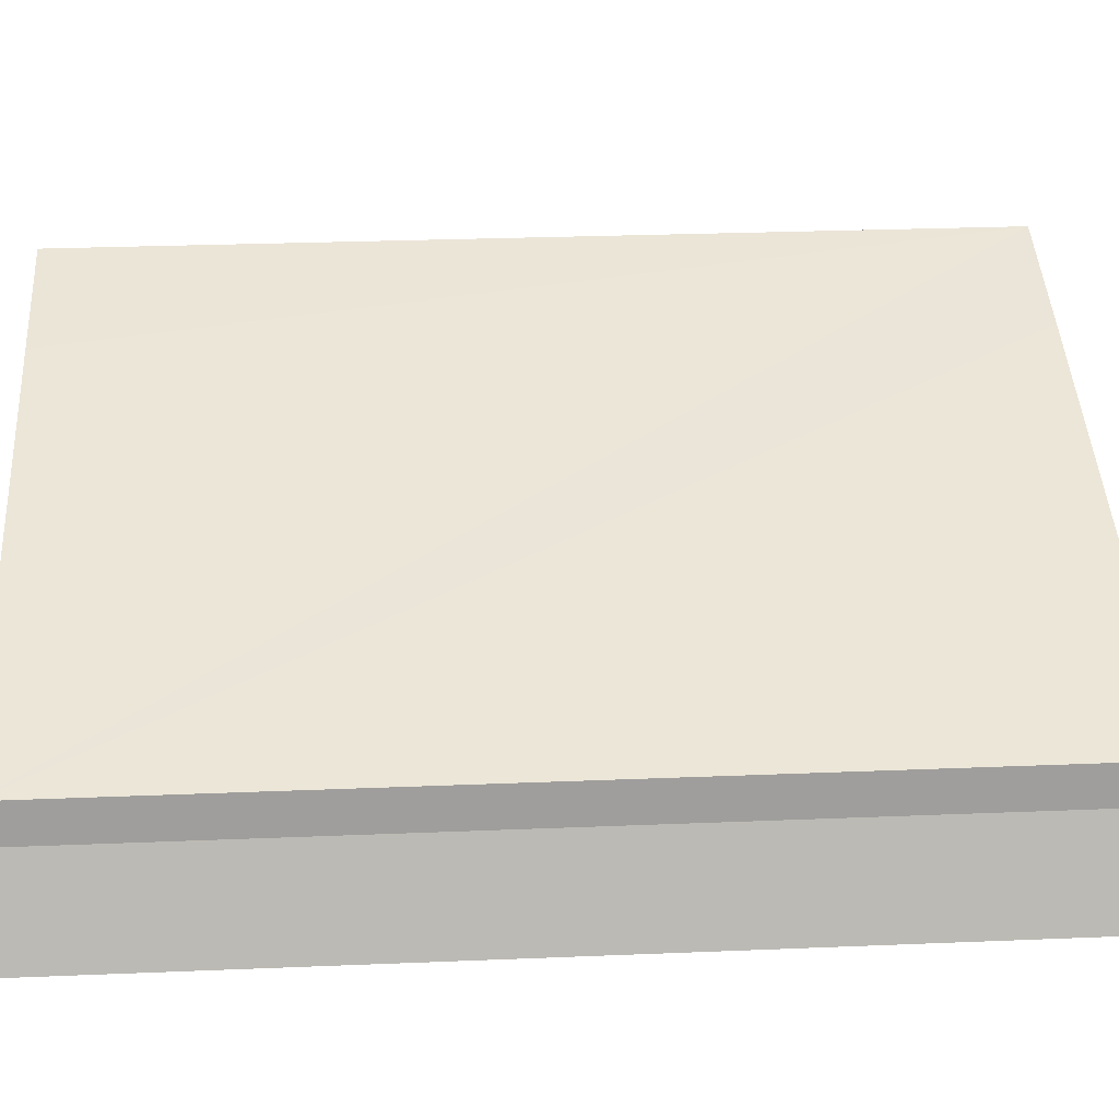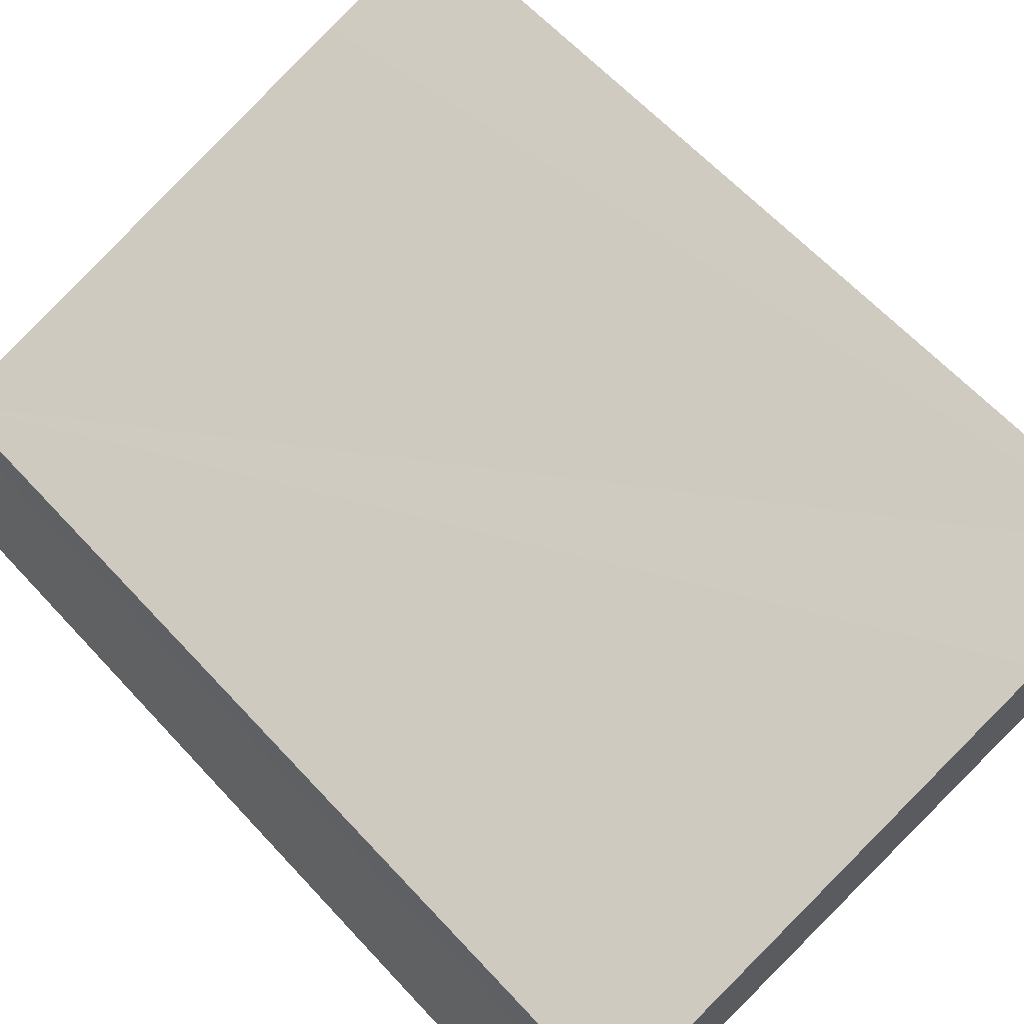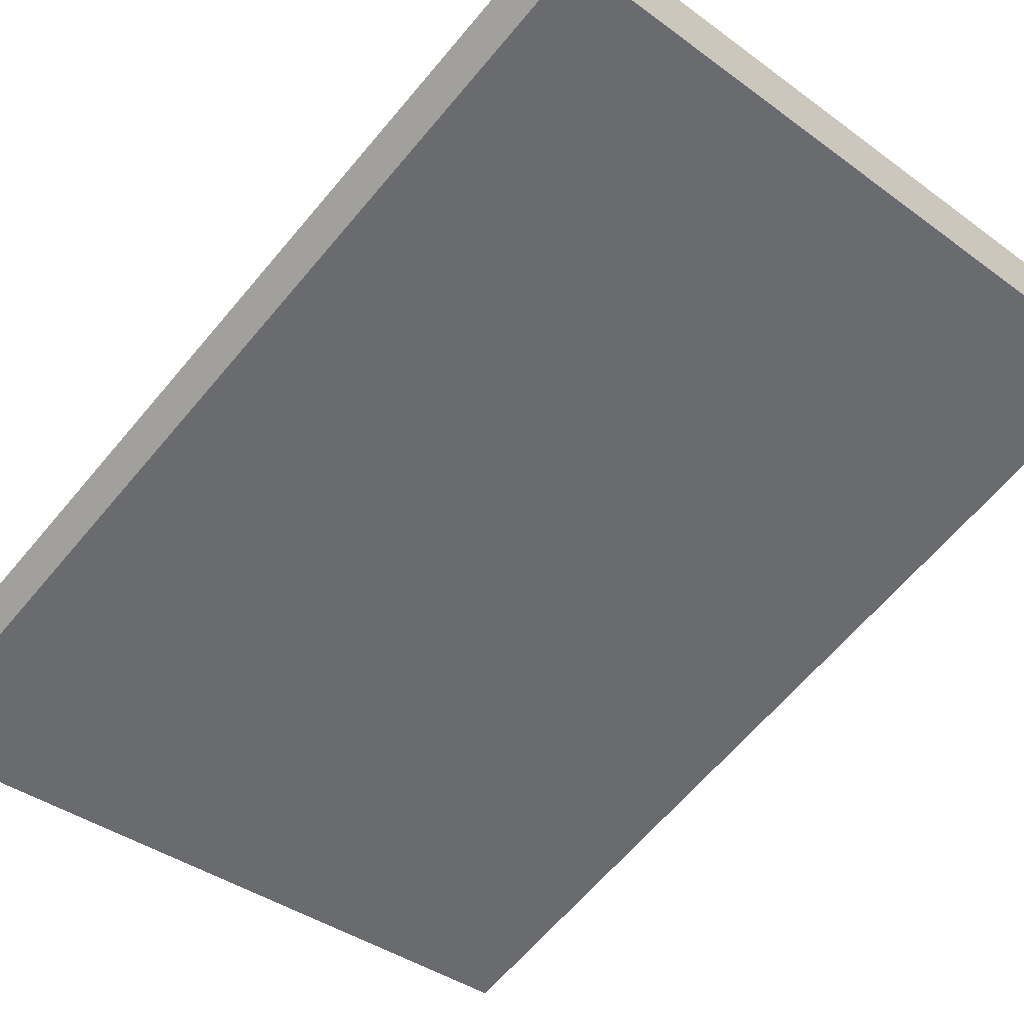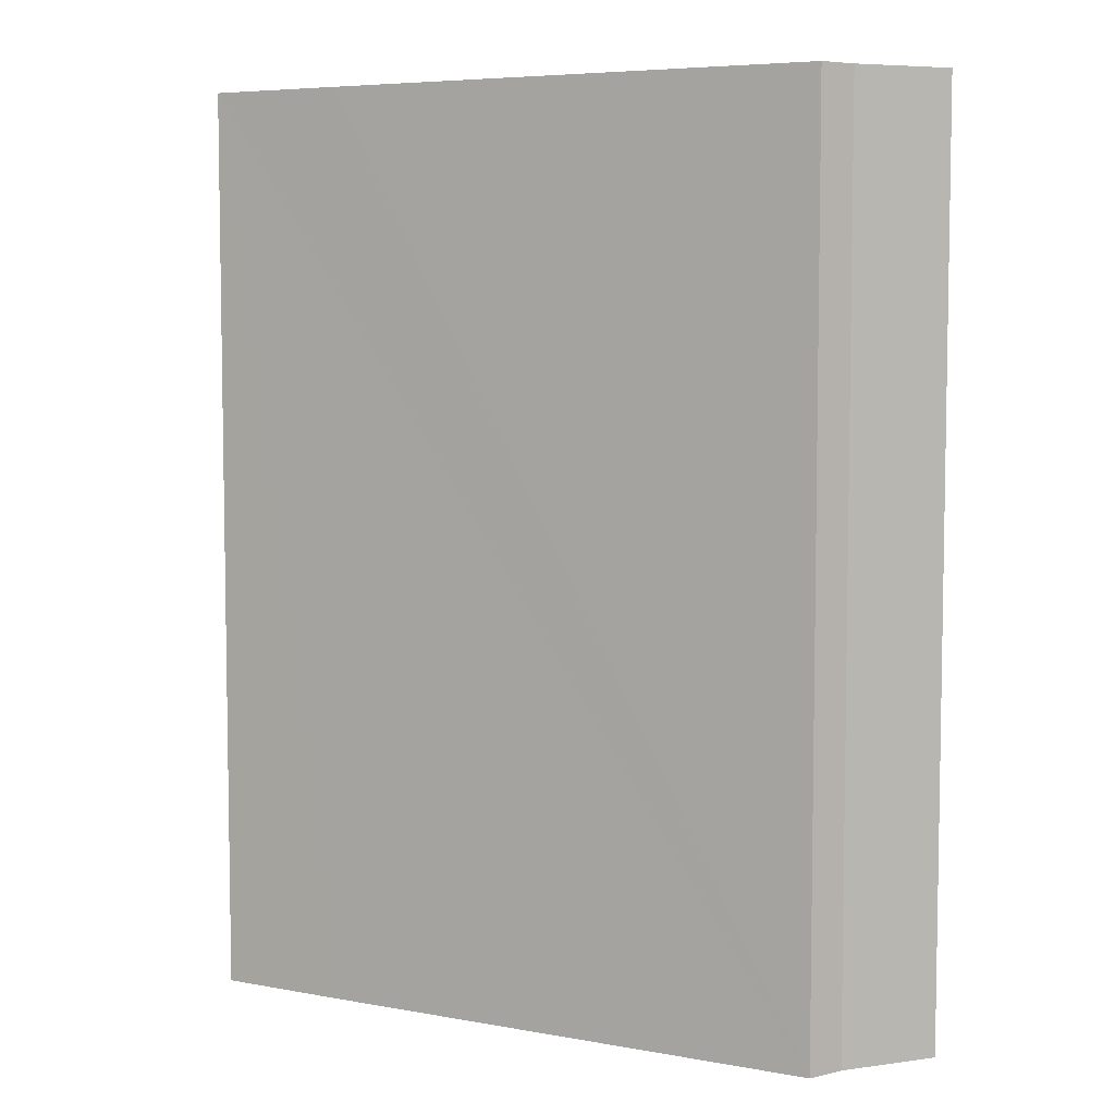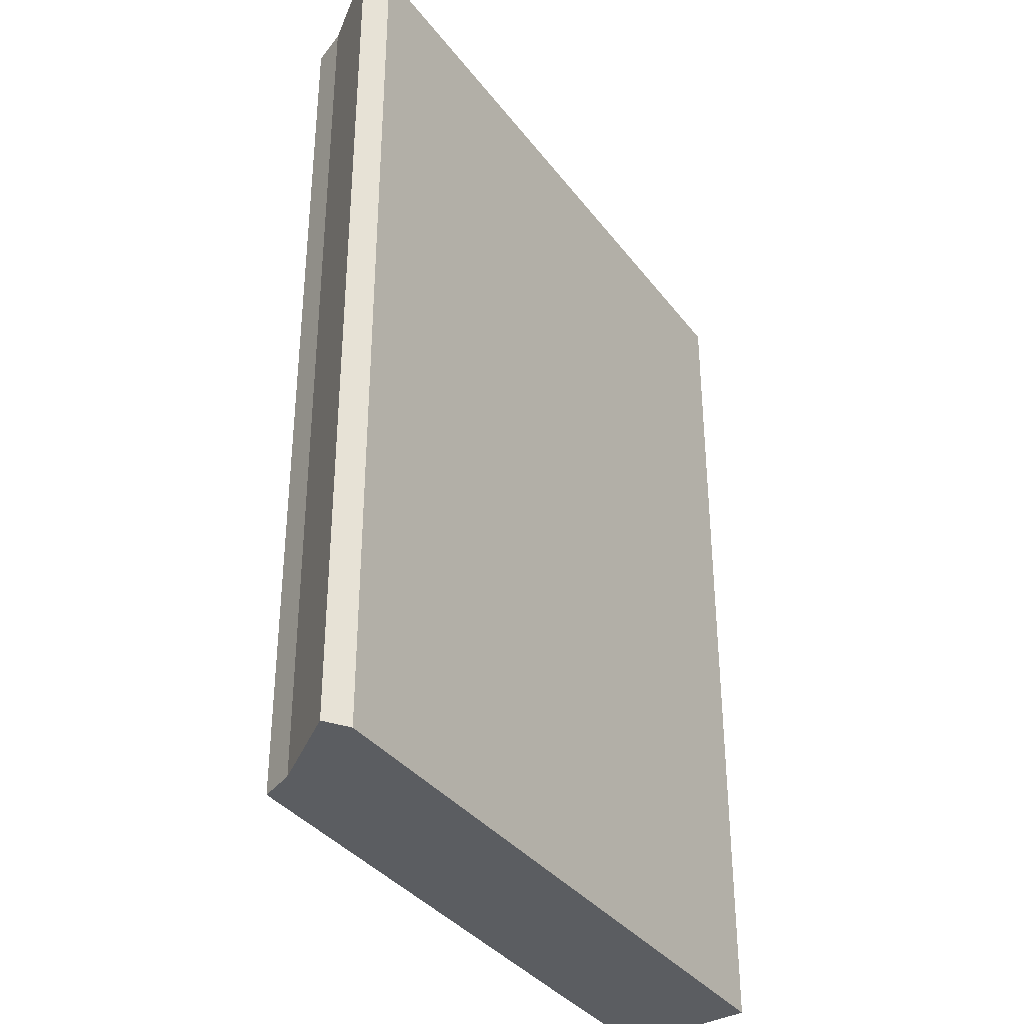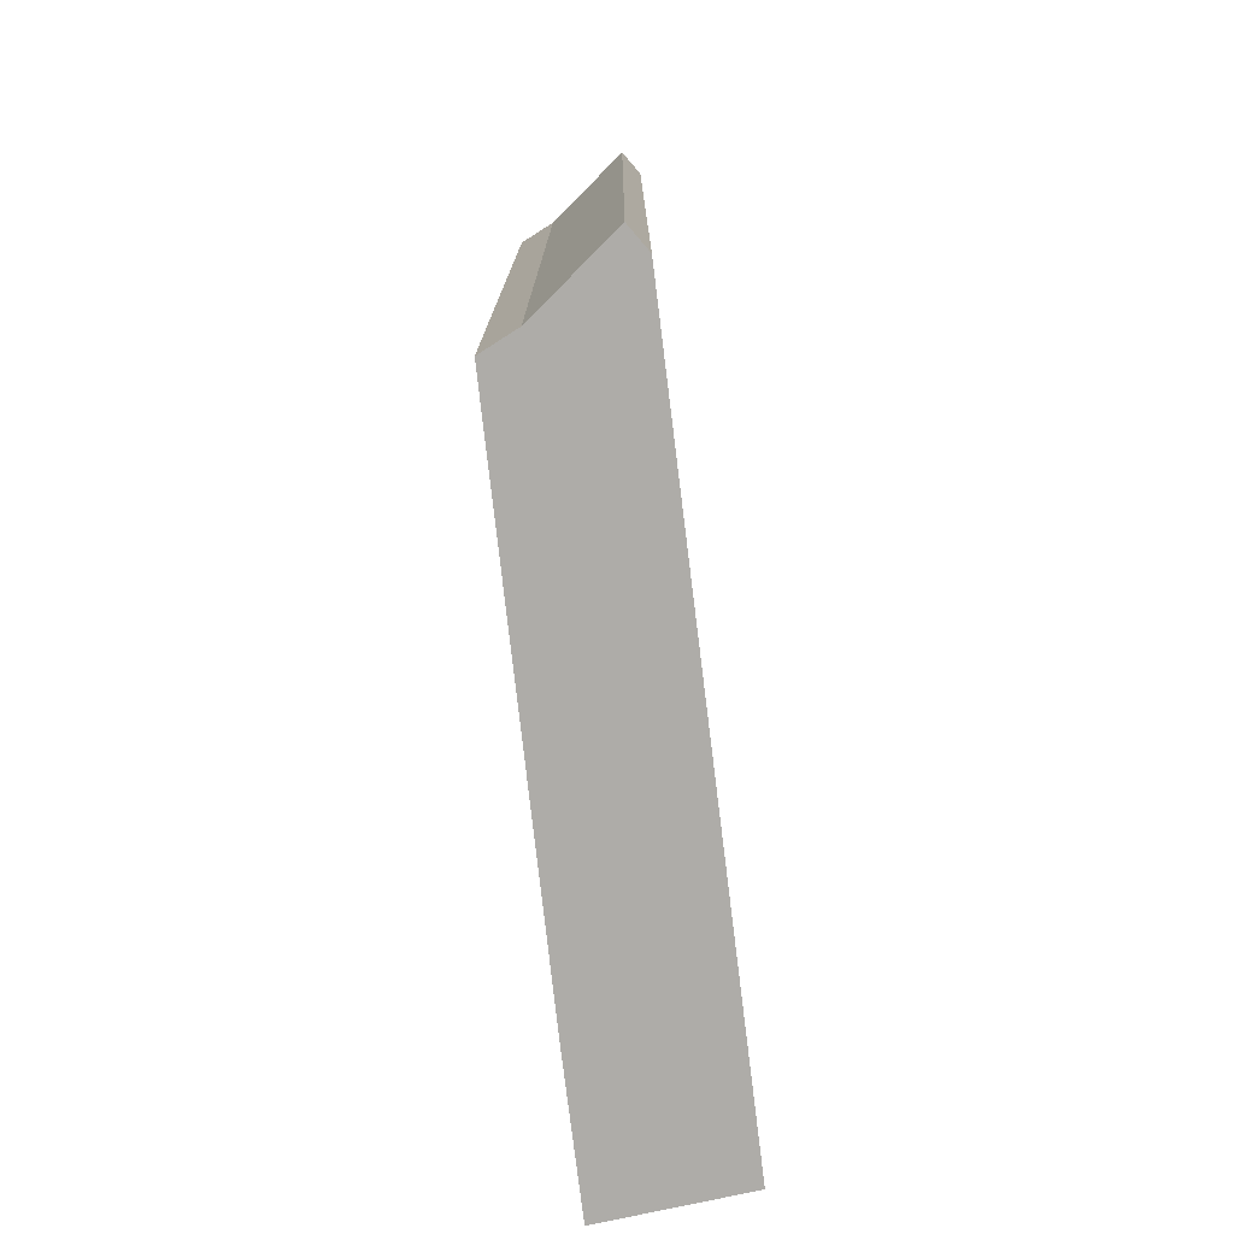
<metadata>
{"format":"obj","ext":"obj","renderer":"f3d","projection":"perspective","resolution":1024,"background":"white","views":[{"elev":27.7,"azim":86.4,"up":"+Z"},{"elev":62.8,"azim":137.4,"up":"+Z"},{"elev":-64.1,"azim":140.1,"up":"+Z"},{"elev":6.1,"azim":46.5,"up":"+Y"},{"elev":-35.6,"azim":139.0,"up":"+Y"},{"elev":-77.0,"azim":114.1,"up":"+Y"}]}
</metadata>
<code>
v  9.172 12.62 -2.804
v  9.051 12.62 -1.397
v  9.547 12.62 -2.691
v  0 12.62 7.726e-16
v  8.974 12.62 -0.874
v  2.245 12.62 1.278
v  0.383 12.62 1.851
v  8.974 5.352e-17 -0.874
v  9.051 8.554e-17 -1.397
v  9.547 1.648e-16 -2.691
v  9.172 1.717e-16 -2.804
v  0 0 0
v  0.383 -1.133e-16 1.851
v  2.245 -7.825e-17 1.278
g defaultobject
f 1 2 3
f 2 1 4
f 2 4 5
f 5 4 6
f 6 4 7
f 8 2 5
f 2 8 9
f 9 3 2
f 3 9 10
f 10 1 3
f 1 10 11
f 11 4 1
f 4 11 12
f 12 7 4
f 7 12 13
f 6 8 5
f 8 6 7
f 8 7 14
f 14 7 13
f 9 11 10
f 11 9 12
f 12 9 8
f 12 8 14
f 12 14 13

</code>
